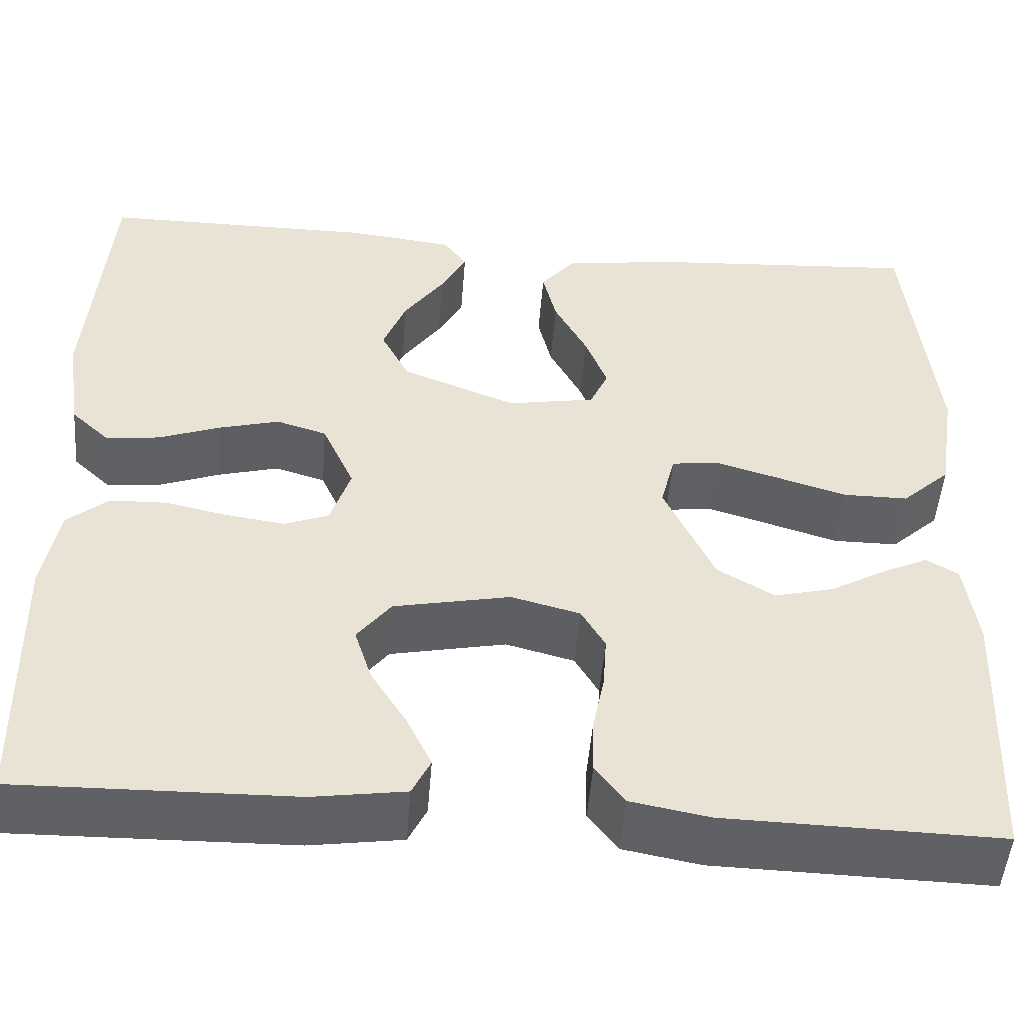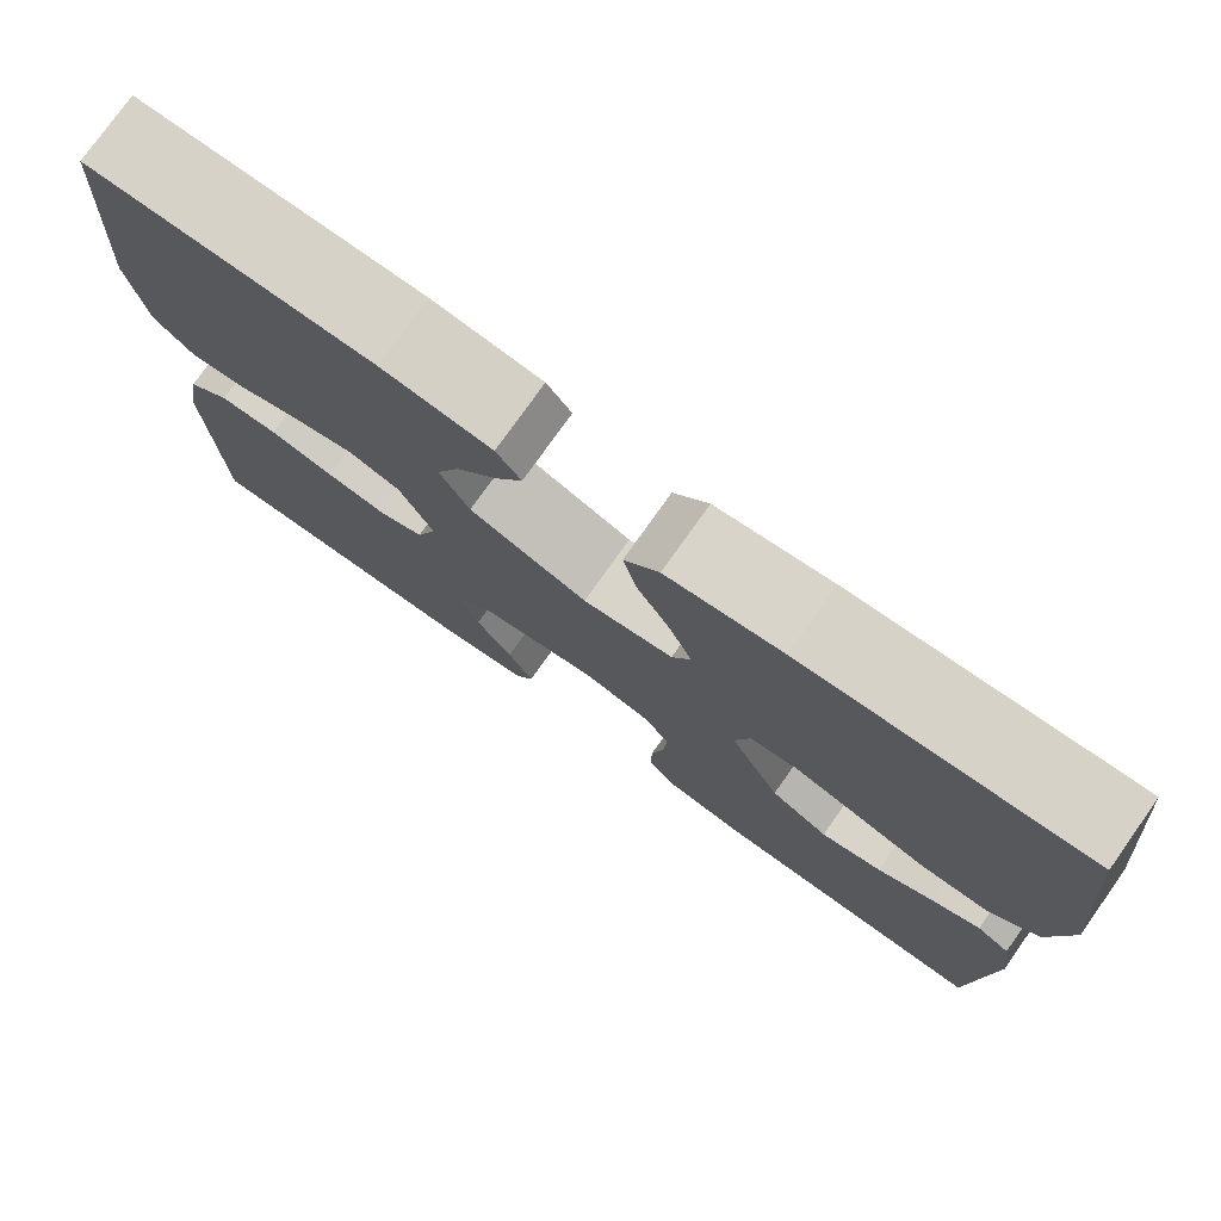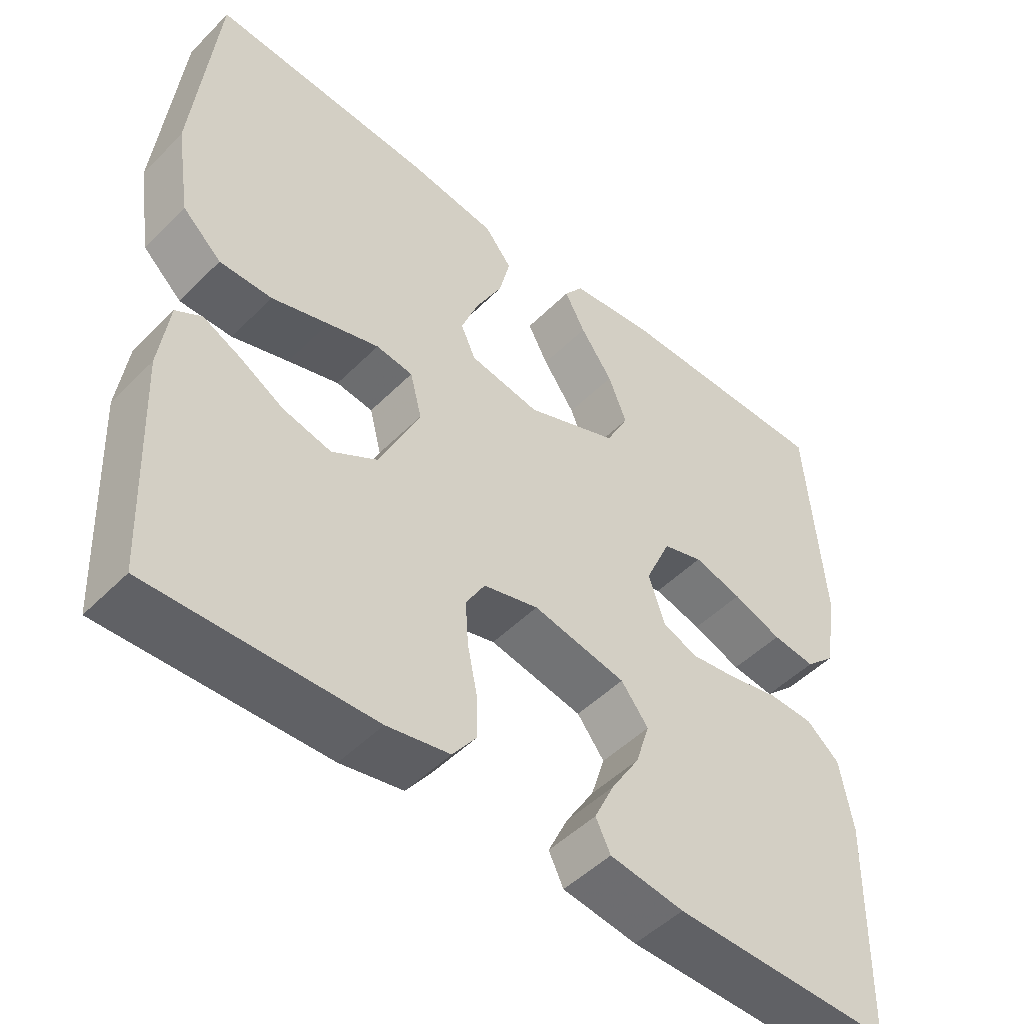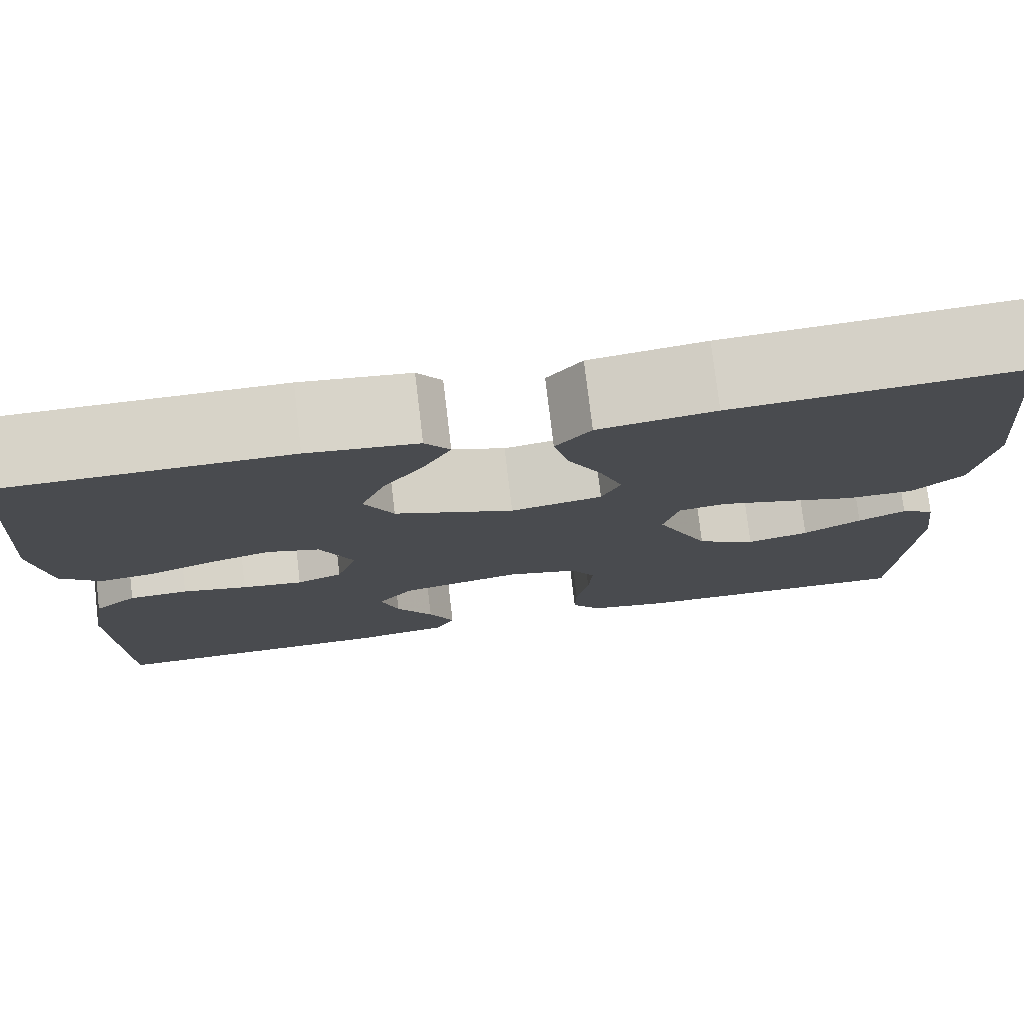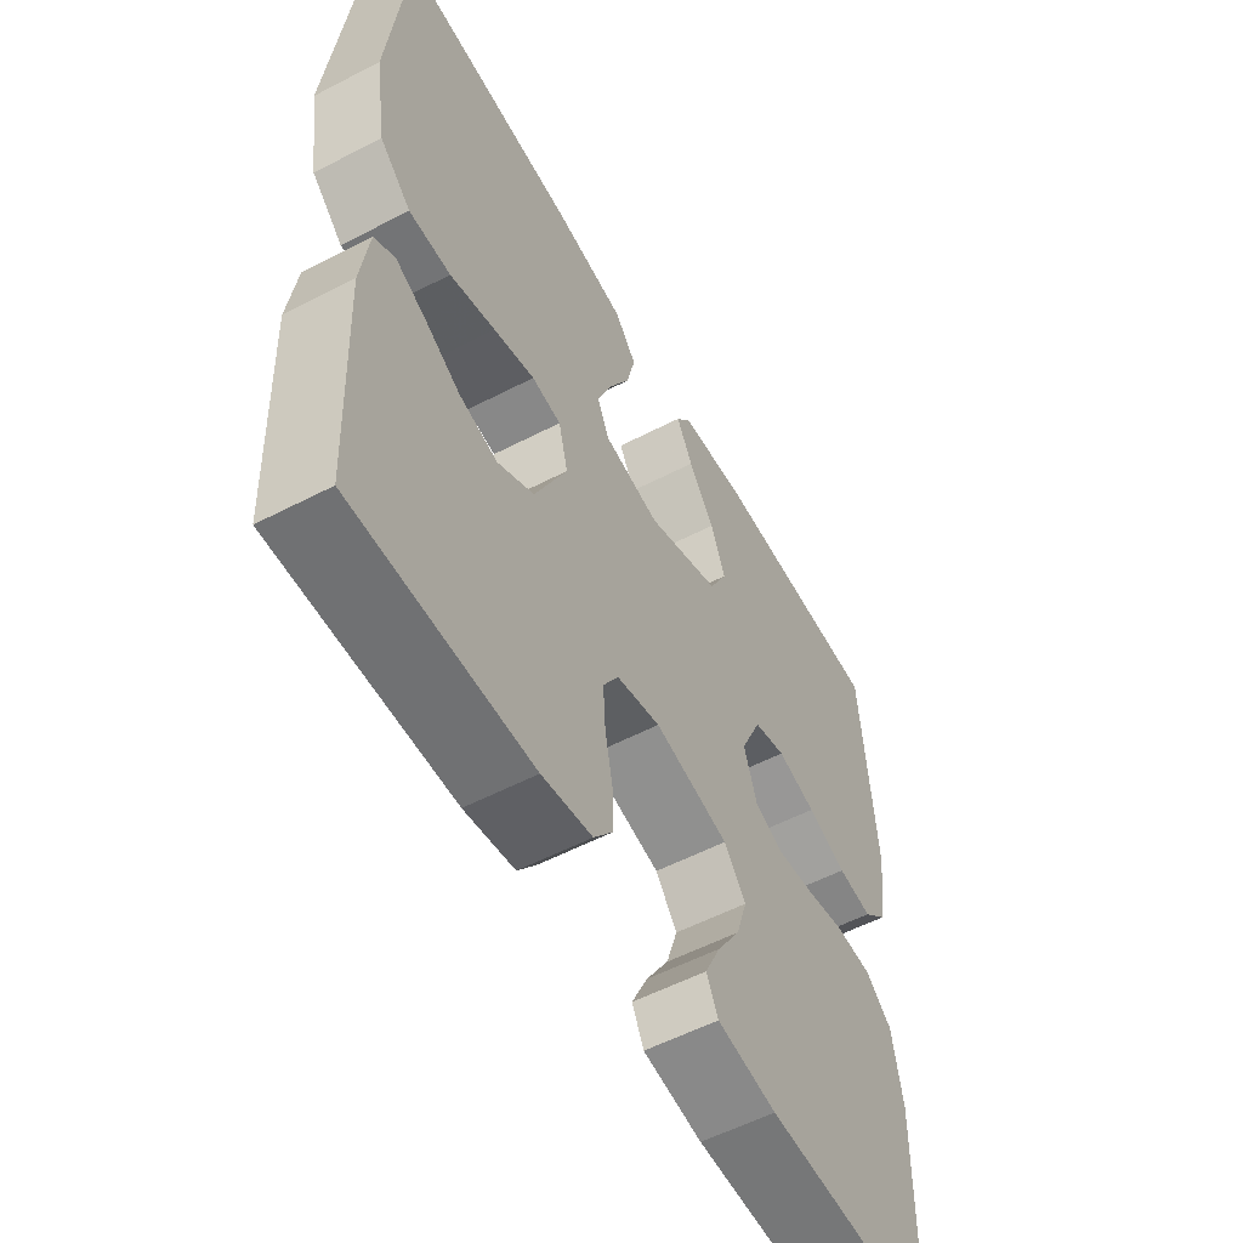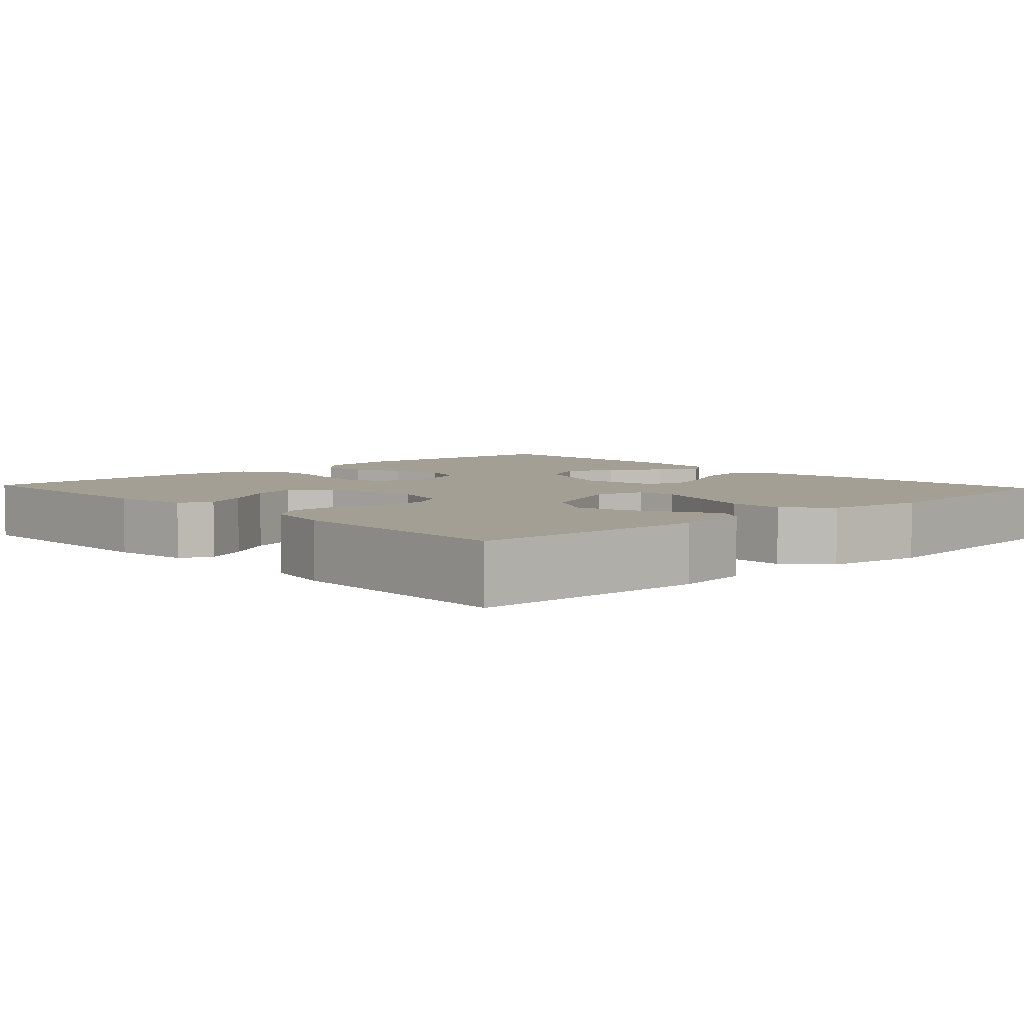
<metadata>
{"format":"obj","ext":"obj","renderer":"f3d","projection":"perspective","resolution":1024,"background":"white","views":[{"elev":-50.1,"azim":175.5,"up":"+Z"},{"elev":77.5,"azim":-144.6,"up":"+Z"},{"elev":-49.2,"azim":-42.3,"up":"+Z"},{"elev":77.0,"azim":173.2,"up":"+Z"},{"elev":-56.2,"azim":-61.5,"up":"+Z"},{"elev":5.3,"azim":-132.9,"up":"+Y"}]}
</metadata>
<code>
v -0.5 0.07 0.5
v -0.2 0.07 0.48
v -0.078 0.07 0.462
v -0.041 0.07 0.416
v -0.056 0.07 0.353
v -0.092 0.07 0.284
v -0.116 0.07 0.221
v -0.096 0.07 0.176
v 0 0.07 0.159
v 0.125 0.07 0.209
v 0.156 0.07 0.27
v 0.131 0.07 0.334
v 0.087 0.07 0.397
v 0.059 0.07 0.45
v 0.085 0.07 0.486
v 0.2 0.07 0.5
v 0.5 0.07 0.5
v 0.522 0.07 0.2
v 0.505 0.07 0.086
v 0.463 0.07 0.046
v 0.404 0.07 0.053
v 0.337 0.07 0.078
v 0.271 0.07 0.096
v 0.216 0.07 0.079
v 0.181 0.07 0
v 0.203 0.07 -0.067
v 0.251 0.07 -0.086
v 0.315 0.07 -0.077
v 0.383 0.07 -0.062
v 0.445 0.07 -0.064
v 0.49 0.07 -0.102
v 0.507 0.07 -0.2
v 0.5 0.07 -0.5
v 0.2 0.07 -0.495
v 0.099 0.07 -0.48
v 0.079 0.07 -0.439
v 0.106 0.07 -0.382
v 0.145 0.07 -0.319
v 0.164 0.07 -0.259
v 0.127 0.07 -0.211
v 0 0.07 -0.185
v -0.075 0.07 -0.205
v -0.101 0.07 -0.25
v -0.097 0.07 -0.31
v -0.084 0.07 -0.375
v -0.083 0.07 -0.434
v -0.115 0.07 -0.477
v -0.2 0.07 -0.493
v -0.5 0.07 -0.5
v -0.514 0.07 -0.2
v -0.501 0.07 -0.103
v -0.466 0.07 -0.082
v -0.416 0.07 -0.106
v -0.355 0.07 -0.141
v -0.29 0.07 -0.157
v -0.228 0.07 -0.12
v -0.173 0.07 0
v -0.189 0.07 0.063
v -0.239 0.07 0.07
v -0.309 0.07 0.049
v -0.386 0.07 0.025
v -0.457 0.07 0.025
v -0.51 0.07 0.074
v -0.53 0.07 0.2
v -0.5 0 0.5
v -0.2 0 0.48
v -0.078 0 0.462
v -0.041 0 0.416
v -0.056 0 0.353
v -0.092 0 0.284
v -0.116 0 0.221
v -0.096 0 0.176
v 0 0 0.159
v 0.125 0 0.209
v 0.156 0 0.27
v 0.131 0 0.334
v 0.087 0 0.397
v 0.059 0 0.45
v 0.085 0 0.486
v 0.2 0 0.5
v 0.5 0 0.5
v 0.522 0 0.2
v 0.505 0 0.086
v 0.463 0 0.046
v 0.404 0 0.053
v 0.337 0 0.078
v 0.271 0 0.096
v 0.216 0 0.079
v 0.181 0 0
v 0.203 0 -0.067
v 0.251 0 -0.086
v 0.315 0 -0.077
v 0.383 0 -0.062
v 0.445 0 -0.064
v 0.49 0 -0.102
v 0.507 0 -0.2
v 0.5 0 -0.5
v 0.2 0 -0.495
v 0.099 0 -0.48
v 0.079 0 -0.439
v 0.106 0 -0.382
v 0.145 0 -0.319
v 0.164 0 -0.259
v 0.127 0 -0.211
v 0 0 -0.185
v -0.075 0 -0.205
v -0.101 0 -0.25
v -0.097 0 -0.31
v -0.084 0 -0.375
v -0.083 0 -0.434
v -0.115 0 -0.477
v -0.2 0 -0.493
v -0.5 0 -0.5
v -0.514 0 -0.2
v -0.501 0 -0.103
v -0.466 0 -0.082
v -0.416 0 -0.106
v -0.355 0 -0.141
v -0.29 0 -0.157
v -0.228 0 -0.12
v -0.173 0 0
v -0.189 0 0.063
v -0.239 0 0.07
v -0.309 0 0.049
v -0.386 0 0.025
v -0.457 0 0.025
v -0.51 0 0.074
v -0.53 0 0.2
f 60 61 62 63
f 59 60 63 64
f 58 59 64 1
f 51 52 53 54
f 49 50 51 54
f 49 54 55
f 48 49 55 56
f 44 45 46 47
f 43 44 47 48
f 35 36 37 38
f 35 38 39
f 34 35 39
f 33 34 39
f 32 33 39 40
f 28 29 30 31
f 27 28 31 32
f 26 27 32 40
f 19 20 21 22
f 19 22 23
f 18 19 23
f 17 18 23 24
f 12 13 14 15
f 11 12 15 16
f 3 4 5 6
f 3 6 7
f 58 1 2 3
f 57 58 3 7
f 43 48 56 57
f 42 43 57 7
f 25 26 40 41
f 24 25 41 42
f 11 16 17 24
f 10 11 24 42
f 9 10 42
f 8 9 42
f 7 8 42
f 127 126 125 124
f 128 127 124 123
f 65 128 123 122
f 118 117 116 115
f 118 115 114 113
f 119 118 113
f 120 119 113 112
f 111 110 109 108
f 112 111 108 107
f 102 101 100 99
f 103 102 99
f 103 99 98
f 103 98 97
f 104 103 97 96
f 95 94 93 92
f 96 95 92 91
f 104 96 91 90
f 86 85 84 83
f 87 86 83
f 87 83 82
f 88 87 82 81
f 79 78 77 76
f 80 79 76 75
f 70 69 68 67
f 71 70 67
f 67 66 65 122
f 71 67 122 121
f 121 120 112 107
f 71 121 107 106
f 105 104 90 89
f 106 105 89 88
f 88 81 80 75
f 106 88 75 74
f 106 74 73
f 106 73 72
f 106 72 71
f 1 65 66 2
f 2 66 67 3
f 3 67 68 4
f 4 68 69 5
f 5 69 70 6
f 6 70 71 7
f 7 71 72 8
f 8 72 73 9
f 9 73 74 10
f 10 74 75 11
f 11 75 76 12
f 12 76 77 13
f 13 77 78 14
f 14 78 79 15
f 15 79 80 16
f 16 80 81 17
f 17 81 82 18
f 18 82 83 19
f 19 83 84 20
f 20 84 85 21
f 21 85 86 22
f 22 86 87 23
f 23 87 88 24
f 24 88 89 25
f 25 89 90 26
f 26 90 91 27
f 27 91 92 28
f 28 92 93 29
f 29 93 94 30
f 30 94 95 31
f 31 95 96 32
f 32 96 97 33
f 33 97 98 34
f 34 98 99 35
f 35 99 100 36
f 36 100 101 37
f 37 101 102 38
f 38 102 103 39
f 39 103 104 40
f 40 104 105 41
f 41 105 106 42
f 42 106 107 43
f 43 107 108 44
f 44 108 109 45
f 45 109 110 46
f 46 110 111 47
f 47 111 112 48
f 48 112 113 49
f 49 113 114 50
f 50 114 115 51
f 51 115 116 52
f 52 116 117 53
f 53 117 118 54
f 54 118 119 55
f 55 119 120 56
f 56 120 121 57
f 57 121 122 58
f 58 122 123 59
f 59 123 124 60
f 60 124 125 61
f 61 125 126 62
f 62 126 127 63
f 63 127 128 64
f 64 128 65 1

</code>
